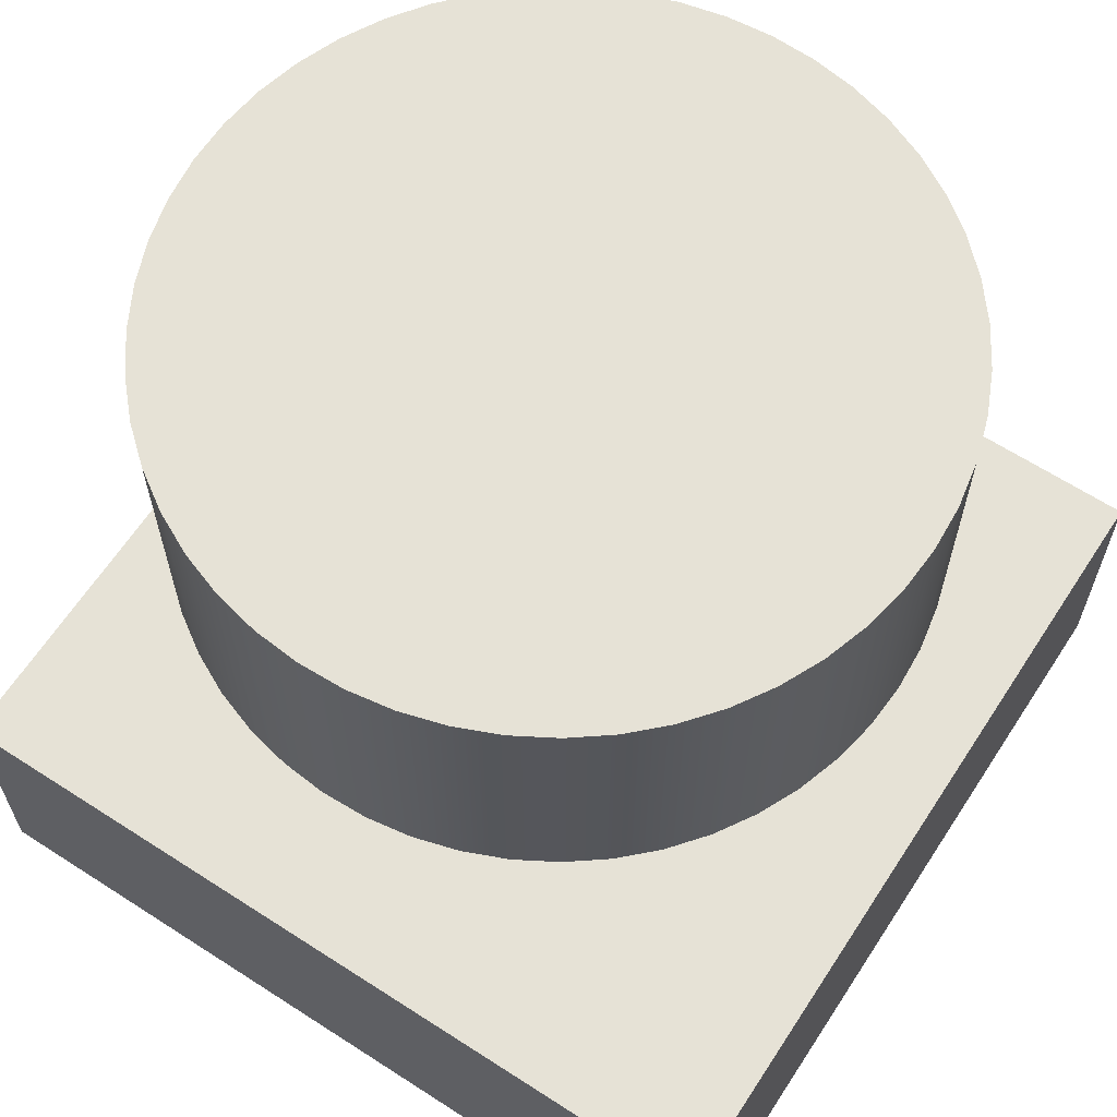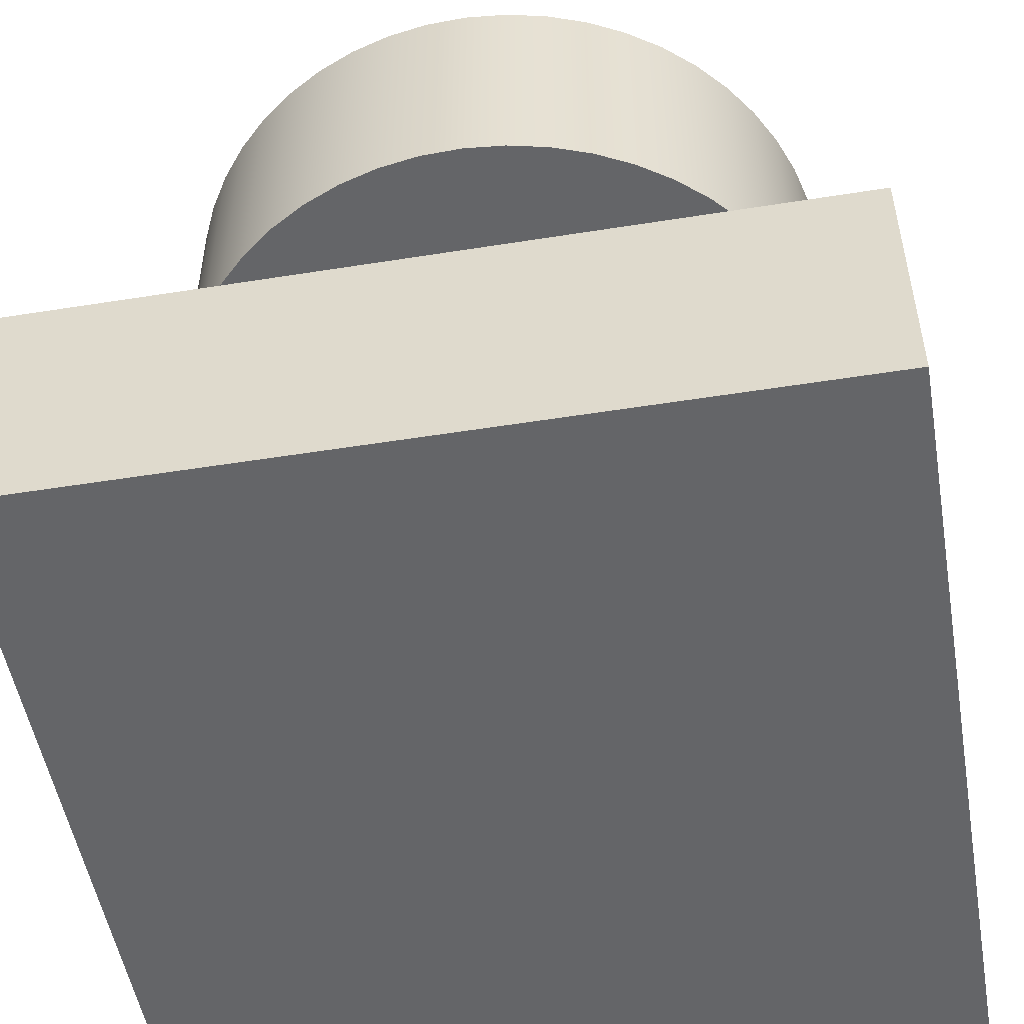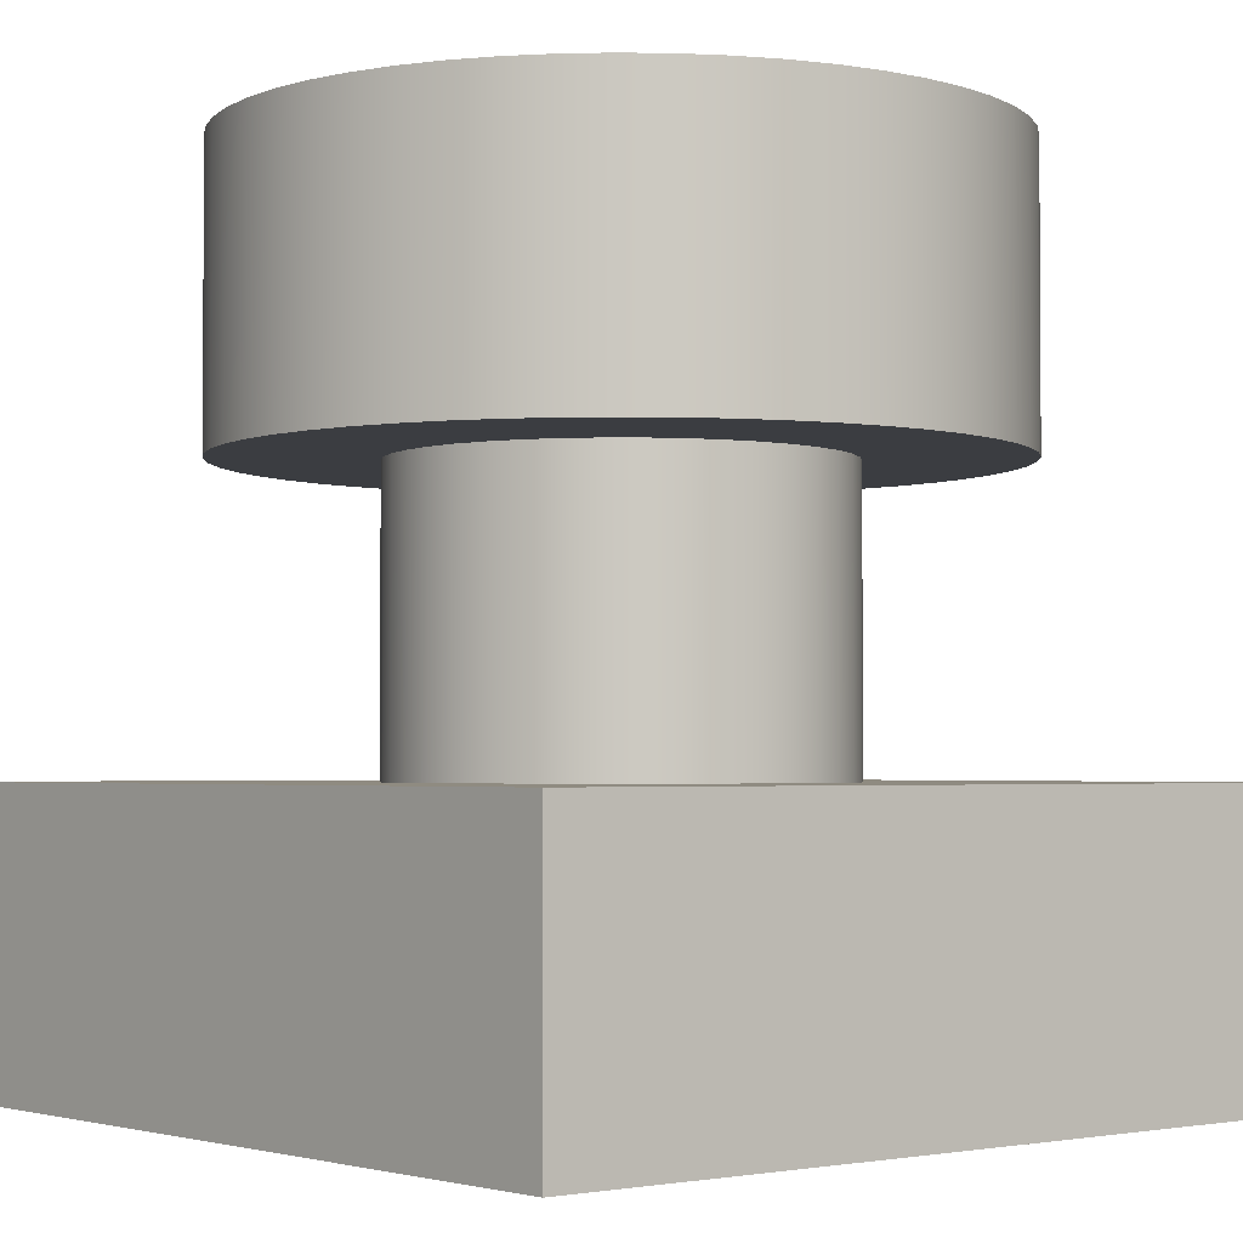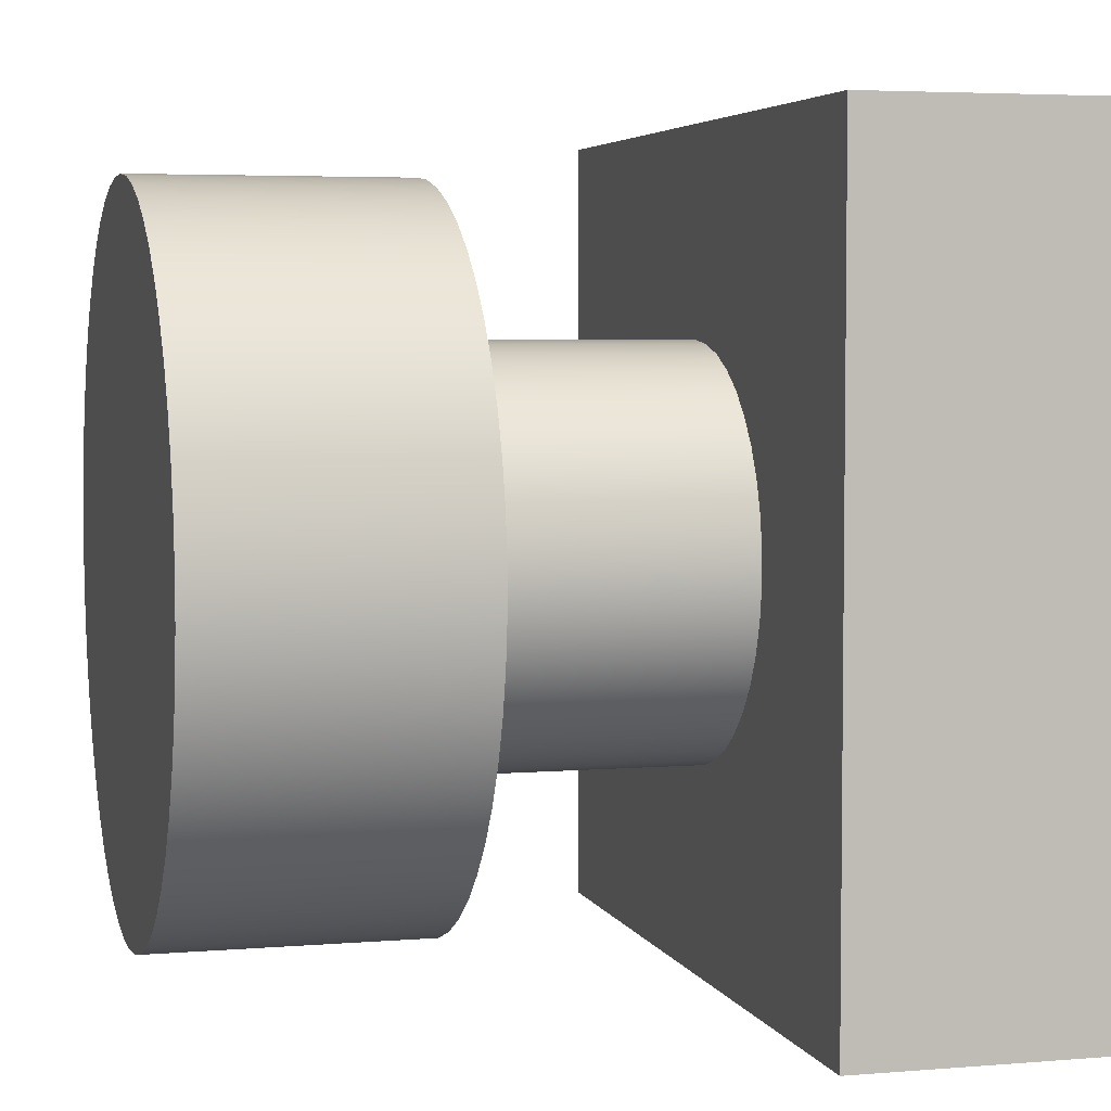
<metadata>
{"format":"obj","ext":"obj","renderer":"f3d","projection":"perspective","resolution":1024,"background":"white","views":[{"elev":63.8,"azim":33.1,"up":"+Y"},{"elev":-51.6,"azim":-170.2,"up":"+Y"},{"elev":-2.5,"azim":140.2,"up":"+Y"},{"elev":4.5,"azim":-105.1,"up":"+Z"}]}
</metadata>
<code>
v 1.4 1 0.75
v 1.395 1 0.8299
v 1.38 1 0.9085
v 1.356 1 0.9848
v 1.323 1 1.058
v 1.281 1 1.126
v 1.23 1 1.188
v 1.173 1 1.244
v 1.109 1 1.292
v 1.04 1 1.332
v 0.966 1 1.363
v 0.8891 1 1.385
v 0.81 1 1.397
v 0.73 1 1.4
v 0.6503 1 1.392
v 0.5721 1 1.375
v 0.4966 1 1.349
v 0.425 1 1.313
v 0.3583 1 1.269
v 0.2975 1 1.217
v 0.2436 1 1.158
v 0.1974 1 1.092
v 0.1595 1 1.022
v 0.1306 1 0.947
v 0.1111 1 0.8694
v 0.1012 1 0.79
v 0.1012 1 0.71
v 0.1111 1 0.6306
v 0.1306 1 0.553
v 0.1595 1 0.4783
v 0.1974 1 0.4078
v 0.2436 1 0.3425
v 0.2975 1 0.2834
v 0.3583 1 0.2313
v 0.425 1 0.1871
v 0.4966 1 0.1514
v 0.5721 1 0.1248
v 0.6503 1 0.1077
v 0.73 1 0.1003
v 0.81 1 0.1028
v 0.8891 1 0.115
v 0.966 1 0.1369
v 1.04 1 0.1681
v 1.109 1 0.2082
v 1.173 1 0.2564
v 1.23 1 0.3121
v 1.281 1 0.3744
v 1.323 1 0.4425
v 1.356 1 0.5152
v 1.38 1 0.5915
v 1.395 1 0.6701
v 1.125 1 0.75
v 1.12 1 0.6898
v 1.106 1 0.6312
v 1.082 1 0.5757
v 1.05 1 0.5247
v 1.01 1 0.4795
v 0.963 1 0.4414
v 0.9108 1 0.4112
v 0.8543 1 0.3898
v 0.7952 1 0.3777
v 0.7349 1 0.3753
v 0.675 1 0.3826
v 0.617 1 0.3994
v 0.5625 1 0.4252
v 0.5128 1 0.4595
v 0.4693 1 0.5013
v 0.4331 1 0.5496
v 0.405 1 0.603
v 0.3859 1 0.6603
v 0.3762 1 0.7198
v 0.3762 1 0.7802
v 0.3859 1 0.8397
v 0.405 1 0.897
v 0.4331 1 0.9504
v 0.4693 1 0.9987
v 0.5128 1 1.04
v 0.5625 1 1.075
v 0.617 1 1.101
v 0.675 1 1.117
v 0.7349 1 1.125
v 0.7952 1 1.122
v 0.8543 1 1.11
v 0.9108 1 1.089
v 0.963 1 1.059
v 1.01 1 1.02
v 1.05 1 0.9753
v 1.082 1 0.9243
v 1.106 1 0.8688
v 1.12 1 0.8102
v 1.4 1.5 0.75
v 1.395 1.5 0.8299
v 1.38 1.5 0.9085
v 1.356 1.5 0.9848
v 1.323 1.5 1.058
v 1.281 1.5 1.126
v 1.23 1.5 1.188
v 1.173 1.5 1.244
v 1.109 1.5 1.292
v 1.04 1.5 1.332
v 0.966 1.5 1.363
v 0.8891 1.5 1.385
v 0.81 1.5 1.397
v 0.73 1.5 1.4
v 0.6503 1.5 1.392
v 0.5721 1.5 1.375
v 0.4966 1.5 1.349
v 0.425 1.5 1.313
v 0.3583 1.5 1.269
v 0.2975 1.5 1.217
v 0.2436 1.5 1.158
v 0.1974 1.5 1.092
v 0.1595 1.5 1.022
v 0.1306 1.5 0.947
v 0.1111 1.5 0.8694
v 0.1012 1.5 0.79
v 0.1012 1.5 0.71
v 0.1111 1.5 0.6306
v 0.1306 1.5 0.553
v 0.1595 1.5 0.4783
v 0.1974 1.5 0.4078
v 0.2436 1.5 0.3425
v 0.2975 1.5 0.2834
v 0.3583 1.5 0.2313
v 0.425 1.5 0.1871
v 0.4966 1.5 0.1514
v 0.5721 1.5 0.1248
v 0.6503 1.5 0.1077
v 0.73 1.5 0.1003
v 0.81 1.5 0.1028
v 0.8891 1.5 0.115
v 0.966 1.5 0.1369
v 1.04 1.5 0.1681
v 1.109 1.5 0.2082
v 1.173 1.5 0.2564
v 1.23 1.5 0.3121
v 1.281 1.5 0.3744
v 1.323 1.5 0.4425
v 1.356 1.5 0.5152
v 1.38 1.5 0.5915
v 1.395 1.5 0.6701
v 1.4 1 0.75
v 1.395 1 0.6701
v 1.38 1 0.5915
v 1.356 1 0.5152
v 1.323 1 0.4425
v 1.281 1 0.3744
v 1.23 1 0.3121
v 1.173 1 0.2564
v 1.109 1 0.2082
v 1.04 1 0.1681
v 0.966 1 0.1369
v 0.8891 1 0.115
v 0.81 1 0.1028
v 0.73 1 0.1003
v 0.6503 1 0.1077
v 0.5721 1 0.1248
v 0.4966 1 0.1514
v 0.425 1 0.1871
v 0.3583 1 0.2313
v 0.2975 1 0.2834
v 0.2436 1 0.3425
v 0.1974 1 0.4078
v 0.1595 1 0.4783
v 0.1306 1 0.553
v 0.1111 1 0.6306
v 0.1012 1 0.71
v 0.1012 1 0.79
v 0.1111 1 0.8694
v 0.1306 1 0.947
v 0.1595 1 1.022
v 0.1974 1 1.092
v 0.2436 1 1.158
v 0.2975 1 1.217
v 0.3583 1 1.269
v 0.425 1 1.313
v 0.4966 1 1.349
v 0.5721 1 1.375
v 0.6503 1 1.392
v 0.73 1 1.4
v 0.81 1 1.397
v 0.8891 1 1.385
v 0.966 1 1.363
v 1.04 1 1.332
v 1.109 1 1.292
v 1.173 1 1.244
v 1.23 1 1.188
v 1.281 1 1.126
v 1.323 1 1.058
v 1.356 1 0.9848
v 1.38 1 0.9085
v 1.395 1 0.8299
v 1.4 1 0.75
v 1.4 1.5 0.75
v 1.4 1.5 0.75
v 1.395 1.5 0.6701
v 1.38 1.5 0.5915
v 1.356 1.5 0.5152
v 1.323 1.5 0.4425
v 1.281 1.5 0.3744
v 1.23 1.5 0.3121
v 1.173 1.5 0.2564
v 1.109 1.5 0.2082
v 1.04 1.5 0.1681
v 0.966 1.5 0.1369
v 0.8891 1.5 0.115
v 0.81 1.5 0.1028
v 0.73 1.5 0.1003
v 0.6503 1.5 0.1077
v 0.5721 1.5 0.1248
v 0.4966 1.5 0.1514
v 0.425 1.5 0.1871
v 0.3583 1.5 0.2313
v 0.2975 1.5 0.2834
v 0.2436 1.5 0.3425
v 0.1974 1.5 0.4078
v 0.1595 1.5 0.4783
v 0.1306 1.5 0.553
v 0.1111 1.5 0.6306
v 0.1012 1.5 0.71
v 0.1012 1.5 0.79
v 0.1111 1.5 0.8694
v 0.1306 1.5 0.947
v 0.1595 1.5 1.022
v 0.1974 1.5 1.092
v 0.2436 1.5 1.158
v 0.2975 1.5 1.217
v 0.3583 1.5 1.269
v 0.425 1.5 1.313
v 0.4966 1.5 1.349
v 0.5721 1.5 1.375
v 0.6503 1.5 1.392
v 0.73 1.5 1.4
v 0.81 1.5 1.397
v 0.8891 1.5 1.385
v 0.966 1.5 1.363
v 1.04 1.5 1.332
v 1.109 1.5 1.292
v 1.173 1.5 1.244
v 1.23 1.5 1.188
v 1.281 1.5 1.126
v 1.323 1.5 1.058
v 1.356 1.5 0.9848
v 1.38 1.5 0.9085
v 1.395 1.5 0.8299
v 1.125 1 0.75
v 1.12 1 0.8102
v 1.106 1 0.8688
v 1.082 1 0.9243
v 1.05 1 0.9753
v 1.01 1 1.02
v 0.963 1 1.059
v 0.9108 1 1.089
v 0.8543 1 1.11
v 0.7952 1 1.122
v 0.7349 1 1.125
v 0.675 1 1.117
v 0.617 1 1.101
v 0.5625 1 1.075
v 0.5128 1 1.04
v 0.4693 1 0.9987
v 0.4331 1 0.9504
v 0.405 1 0.897
v 0.3859 1 0.8397
v 0.3762 1 0.7802
v 0.3762 1 0.7198
v 0.3859 1 0.6603
v 0.405 1 0.603
v 0.4331 1 0.5496
v 0.4693 1 0.5013
v 0.5128 1 0.4595
v 0.5625 1 0.4252
v 0.617 1 0.3994
v 0.675 1 0.3826
v 0.7349 1 0.3753
v 0.7952 1 0.3777
v 0.8543 1 0.3898
v 0.9108 1 0.4112
v 0.963 1 0.4414
v 1.01 1 0.4795
v 1.05 1 0.5247
v 1.082 1 0.5757
v 1.106 1 0.6312
v 1.12 1 0.6898
v 1.125 0.5 0.75
v 1.12 0.5 0.6898
v 1.106 0.5 0.6312
v 1.082 0.5 0.5757
v 1.05 0.5 0.5247
v 1.01 0.5 0.4795
v 0.963 0.5 0.4414
v 0.9108 0.5 0.4112
v 0.8543 0.5 0.3898
v 0.7952 0.5 0.3777
v 0.7349 0.5 0.3753
v 0.675 0.5 0.3826
v 0.617 0.5 0.3994
v 0.5625 0.5 0.4252
v 0.5128 0.5 0.4595
v 0.4693 0.5 0.5013
v 0.4331 0.5 0.5496
v 0.405 0.5 0.603
v 0.3859 0.5 0.6603
v 0.3762 0.5 0.7198
v 0.3762 0.5 0.7802
v 0.3859 0.5 0.8397
v 0.405 0.5 0.897
v 0.4331 0.5 0.9504
v 0.4693 0.5 0.9987
v 0.5128 0.5 1.04
v 0.5625 0.5 1.075
v 0.617 0.5 1.101
v 0.675 0.5 1.117
v 0.7349 0.5 1.125
v 0.7952 0.5 1.122
v 0.8543 0.5 1.11
v 0.9108 0.5 1.089
v 0.963 0.5 1.059
v 1.01 0.5 1.02
v 1.05 0.5 0.9753
v 1.082 0.5 0.9243
v 1.106 0.5 0.8688
v 1.12 0.5 0.8102
v 1.125 0.5 0.75
v 1.125 1 0.75
v 0 0 0
v 0 0 1.5
v 0 0.5 1.5
v 0 0.5 0
v 1.5 0 0
v 0 0 0
v 0 0.5 0
v 1.5 0.5 0
v 1.5 0 1.5
v 1.5 0 0
v 1.5 0.5 0
v 1.5 0.5 1.5
v 0 0 1.5
v 1.5 0 1.5
v 1.5 0.5 1.5
v 0 0.5 1.5
v 1.125 0.5 0.75
v 1.12 0.5 0.8102
v 1.106 0.5 0.8688
v 1.082 0.5 0.9243
v 1.05 0.5 0.9753
v 1.01 0.5 1.02
v 0.963 0.5 1.059
v 0.9108 0.5 1.089
v 0.8543 0.5 1.11
v 0.7952 0.5 1.122
v 0.7349 0.5 1.125
v 0.675 0.5 1.117
v 0.617 0.5 1.101
v 0.5625 0.5 1.075
v 0.5128 0.5 1.04
v 0.4693 0.5 0.9987
v 0.4331 0.5 0.9504
v 0.405 0.5 0.897
v 0.3859 0.5 0.8397
v 0.3762 0.5 0.7802
v 0.3762 0.5 0.7198
v 0.3859 0.5 0.6603
v 0.405 0.5 0.603
v 0.4331 0.5 0.5496
v 0.4693 0.5 0.5013
v 0.5128 0.5 0.4595
v 0.5625 0.5 0.4252
v 0.617 0.5 0.3994
v 0.675 0.5 0.3826
v 0.7349 0.5 0.3753
v 0.7952 0.5 0.3777
v 0.8543 0.5 0.3898
v 0.9108 0.5 0.4112
v 0.963 0.5 0.4414
v 1.01 0.5 0.4795
v 1.05 0.5 0.5247
v 1.082 0.5 0.5757
v 1.106 0.5 0.6312
v 1.12 0.5 0.6898
v 0 0.5 1.5
v 1.5 0.5 1.5
v 1.5 0.5 0
v 0 0.5 0
v 1.5 0 1.5
v 0 0 1.5
v 0 0 0
v 1.5 0 0
g 1ff9cc86-e36e-11ea-b3d2-54bf646e7e1f
f 51 1 52
f 52 1 2
f 52 2 90
f 90 2 3
f 90 3 89
f 89 3 4
f 89 4 88
f 88 4 5
f 88 5 6
f 88 6 87
f 87 6 7
f 87 7 86
f 86 7 8
f 86 8 85
f 85 8 9
f 85 9 84
f 84 9 10
f 84 10 11
f 84 11 83
f 83 11 12
f 83 12 82
f 82 12 13
f 82 13 81
f 81 13 14
f 81 14 15
f 81 15 80
f 80 15 16
f 80 16 79
f 79 16 17
f 79 17 78
f 78 17 18
f 78 18 19
f 78 19 77
f 77 19 20
f 77 20 76
f 76 20 21
f 76 21 75
f 75 21 22
f 75 22 23
f 75 23 74
f 74 23 24
f 74 24 73
f 73 24 25
f 73 25 72
f 72 25 26
f 72 26 27
f 72 27 71
f 71 27 28
f 71 28 70
f 70 28 29
f 70 29 69
f 69 29 30
f 69 30 68
f 68 30 31
f 68 31 32
f 68 32 67
f 67 32 33
f 67 33 66
f 66 33 34
f 66 34 65
f 65 34 35
f 65 35 36
f 65 36 64
f 64 36 37
f 64 37 63
f 63 37 38
f 63 38 62
f 62 38 39
f 62 39 40
f 62 40 61
f 61 40 41
f 61 41 60
f 60 41 42
f 60 42 59
f 59 42 43
f 59 43 44
f 59 44 58
f 58 44 45
f 58 45 57
f 57 45 46
f 57 46 56
f 56 46 47
f 56 47 55
f 55 47 48
f 55 48 49
f 55 49 54
f 54 49 50
f 54 50 53
f 53 50 51
f 53 51 52
g 1ffa68be-e36e-11ea-844b-54bf646e7e1f
f 92 192 91
f 91 192 193
f 194 142 141
f 141 142 143
f 141 143 140
f 140 143 144
f 140 144 139
f 139 144 145
f 139 145 138
f 138 145 146
f 138 146 137
f 137 146 147
f 137 147 136
f 136 147 148
f 136 148 135
f 135 148 149
f 135 149 134
f 134 149 150
f 134 150 133
f 133 150 151
f 133 151 132
f 132 151 152
f 132 152 131
f 131 152 153
f 131 153 130
f 130 153 154
f 130 154 129
f 129 154 155
f 129 155 128
f 128 155 156
f 128 156 127
f 127 156 157
f 127 157 126
f 126 157 158
f 126 158 125
f 125 158 159
f 125 159 124
f 124 159 160
f 124 160 123
f 123 160 161
f 123 161 122
f 122 161 162
f 122 162 121
f 121 162 163
f 121 163 120
f 120 163 164
f 120 164 119
f 119 164 165
f 119 165 118
f 118 165 166
f 118 166 117
f 117 166 167
f 117 167 116
f 116 167 168
f 116 168 115
f 115 168 169
f 115 169 114
f 114 169 170
f 114 170 113
f 113 170 171
f 113 171 112
f 112 171 172
f 112 172 111
f 111 172 173
f 111 173 110
f 110 173 174
f 110 174 109
f 109 174 175
f 109 175 108
f 108 175 176
f 108 176 107
f 107 176 177
f 107 177 106
f 106 177 178
f 106 178 105
f 105 178 179
f 105 179 104
f 104 179 180
f 104 180 103
f 103 180 181
f 103 181 102
f 102 181 182
f 102 182 101
f 101 182 183
f 101 183 100
f 100 183 184
f 100 184 99
f 99 184 185
f 99 185 98
f 98 185 186
f 98 186 97
f 97 186 187
f 97 187 96
f 96 187 188
f 96 188 95
f 95 188 189
f 95 189 94
f 94 189 190
f 94 190 93
f 93 190 191
f 93 191 92
f 92 191 192
g 1ffadde8-e36e-11ea-a8cb-54bf646e7e1f
f 196 220 195
f 195 220 221
f 195 221 245
f 245 221 222
f 245 222 244
f 244 222 223
f 244 223 243
f 243 223 224
f 243 224 242
f 242 224 225
f 242 225 241
f 241 225 226
f 241 226 240
f 240 226 227
f 240 227 239
f 239 227 228
f 239 228 238
f 238 228 229
f 238 229 237
f 237 229 230
f 237 230 236
f 236 230 231
f 236 231 235
f 235 231 232
f 235 232 234
f 234 232 233
f 220 196 219
f 219 196 197
f 219 197 218
f 218 197 198
f 218 198 217
f 217 198 199
f 217 199 216
f 216 199 200
f 216 200 215
f 215 200 201
f 215 201 214
f 214 201 202
f 214 202 213
f 213 202 203
f 213 203 212
f 212 203 204
f 212 204 211
f 211 204 205
f 211 205 210
f 210 205 206
f 210 206 209
f 209 206 207
f 209 207 208
g 1fd972a6-e36e-11ea-8e13-54bf646e7e1f
f 247 323 246
f 246 323 324
f 325 285 284
f 284 285 286
f 284 286 283
f 283 286 287
f 283 287 282
f 282 287 288
f 282 288 281
f 281 288 289
f 281 289 280
f 280 289 290
f 280 290 279
f 279 290 291
f 279 291 278
f 278 291 292
f 278 292 277
f 277 292 293
f 277 293 276
f 276 293 294
f 276 294 275
f 275 294 295
f 275 295 274
f 274 295 296
f 274 296 273
f 273 296 297
f 273 297 272
f 272 297 298
f 272 298 271
f 271 298 299
f 271 299 270
f 270 299 300
f 270 300 269
f 269 300 301
f 269 301 268
f 268 301 302
f 268 302 267
f 267 302 303
f 267 303 266
f 266 303 304
f 266 304 265
f 265 304 305
f 265 305 264
f 264 305 306
f 264 306 263
f 263 306 307
f 263 307 262
f 262 307 308
f 262 308 261
f 261 308 309
f 261 309 260
f 260 309 310
f 260 310 259
f 259 310 311
f 259 311 258
f 258 311 312
f 258 312 257
f 257 312 313
f 257 313 256
f 256 313 314
f 256 314 255
f 255 314 315
f 255 315 254
f 254 315 316
f 254 316 253
f 253 316 317
f 253 317 252
f 252 317 318
f 252 318 251
f 251 318 319
f 251 319 250
f 250 319 320
f 250 320 249
f 249 320 321
f 249 321 248
f 248 321 322
f 248 322 247
f 247 322 323
g 1fb23b40-e36e-11ea-be32-54bf646e7e1f
f 326 327 329
f 329 327 328
g 1fb26252-e36e-11ea-8fed-54bf646e7e1f
f 330 331 333
f 333 331 332
g 1fb28962-e36e-11ea-aa2f-54bf646e7e1f
f 334 335 337
f 337 335 336
g 1fb2b074-e36e-11ea-a21e-54bf646e7e1f
f 338 339 341
f 341 339 340
g 1fb2d786-e36e-11ea-a7b3-54bf646e7e1f
f 343 382 342
f 342 382 383
f 342 383 380
f 380 383 379
f 379 383 378
f 378 383 377
f 377 383 376
f 376 383 375
f 375 383 374
f 374 383 373
f 373 383 372
f 372 383 371
f 371 383 384
f 371 384 370
f 370 384 369
f 369 384 368
f 368 384 367
f 367 384 366
f 366 384 365
f 365 384 364
f 364 384 363
f 363 384 362
f 362 384 381
f 362 381 361
f 361 381 360
f 360 381 359
f 359 381 358
f 358 381 357
f 357 381 356
f 356 381 355
f 355 381 354
f 354 381 353
f 353 381 352
f 352 381 382
f 352 382 351
f 351 382 350
f 350 382 349
f 349 382 348
f 348 382 347
f 347 382 346
f 346 382 345
f 345 382 344
f 344 382 343
g 1fb325a4-e36e-11ea-a6d8-54bf646e7e1f
f 385 386 388
f 388 386 387

</code>
